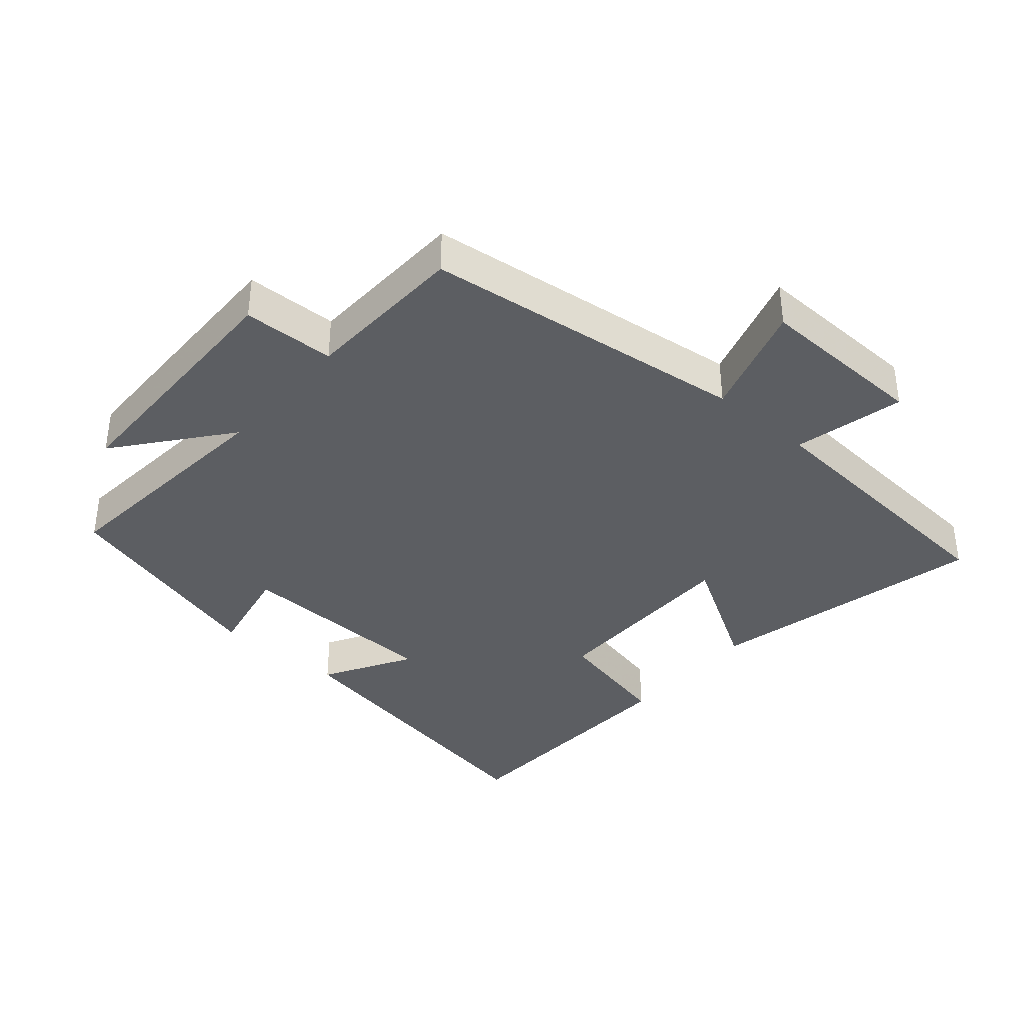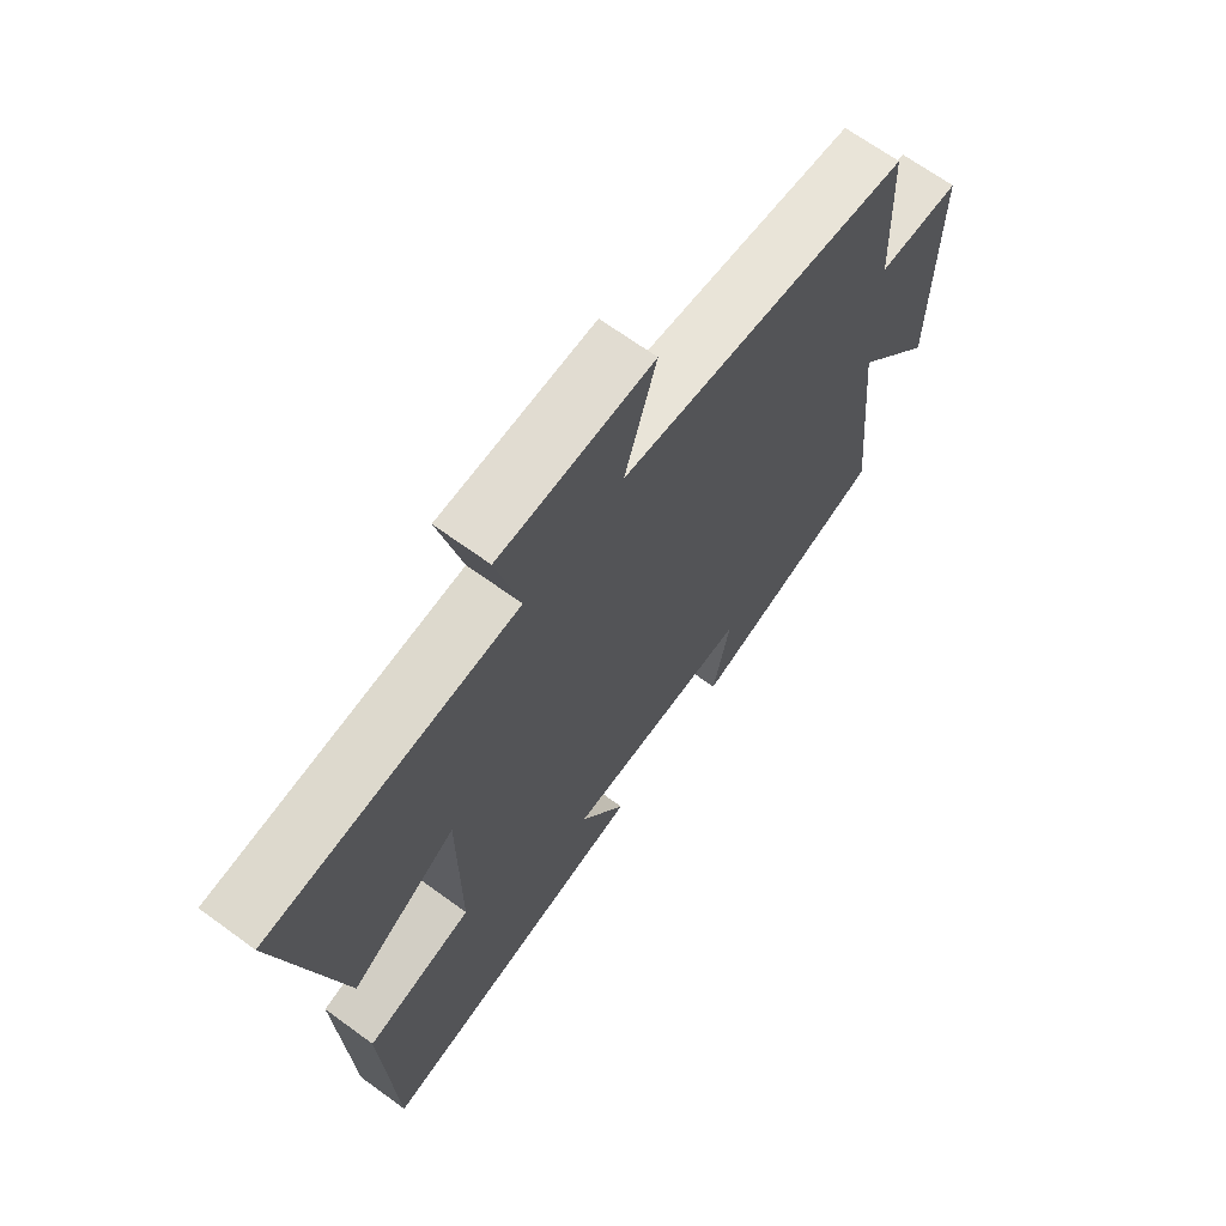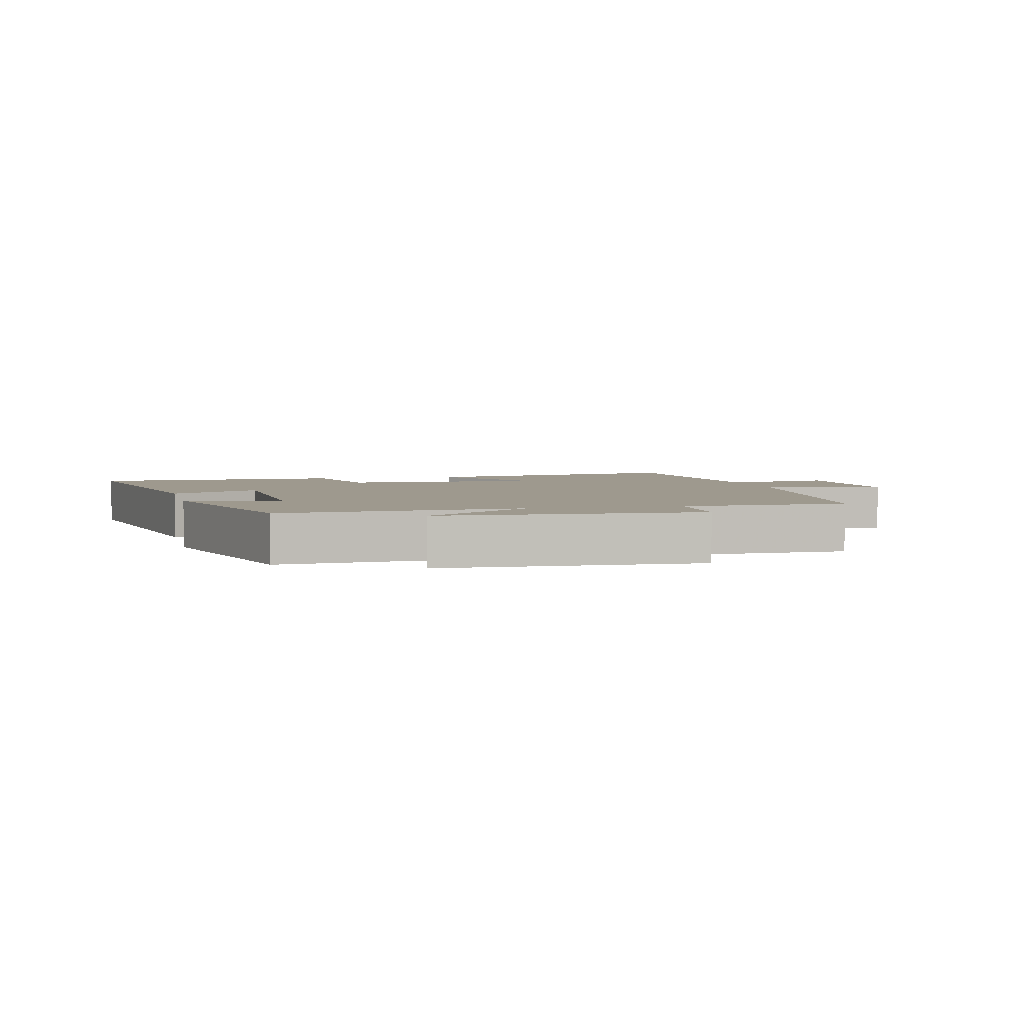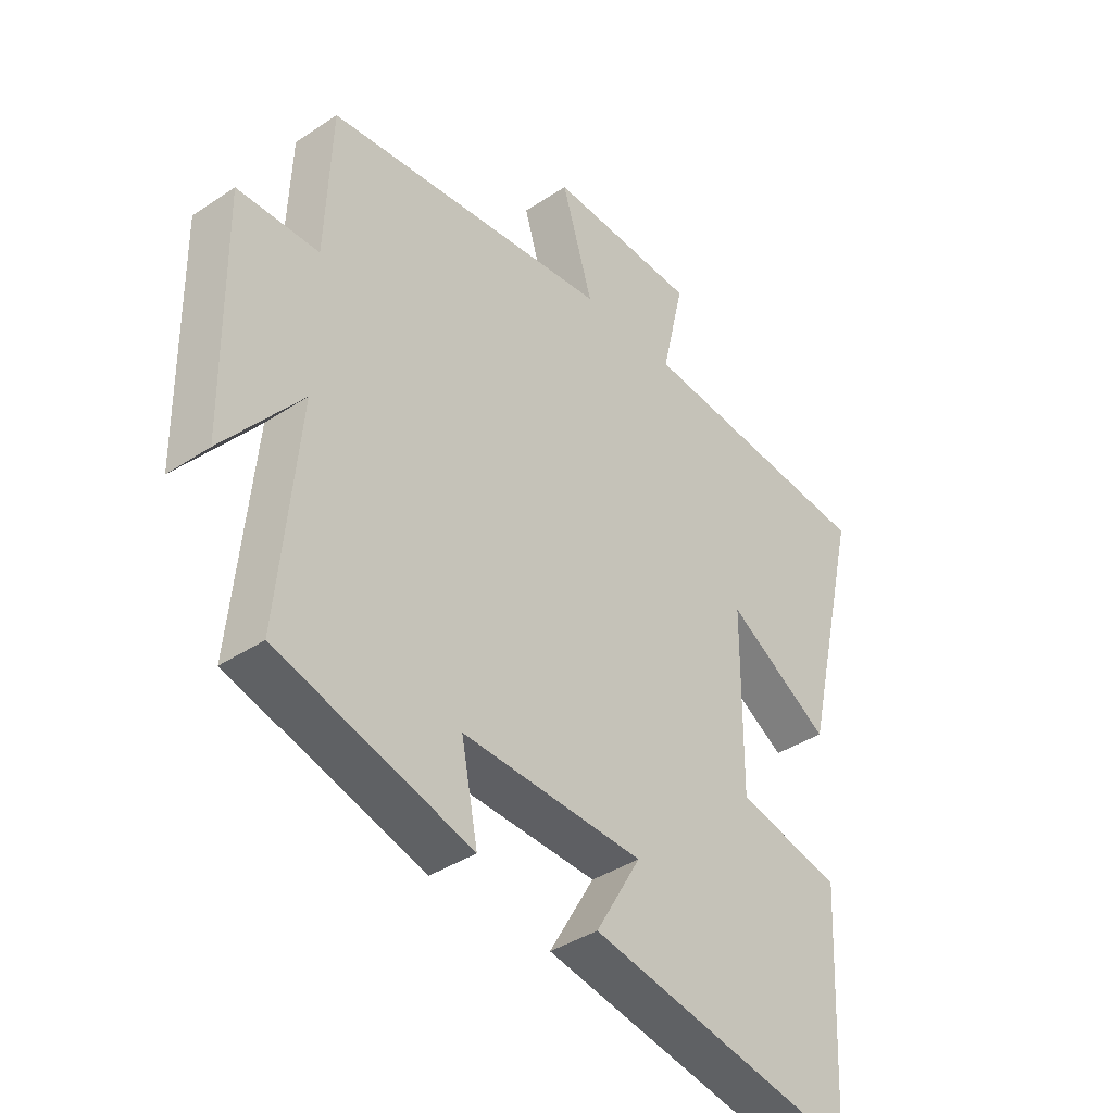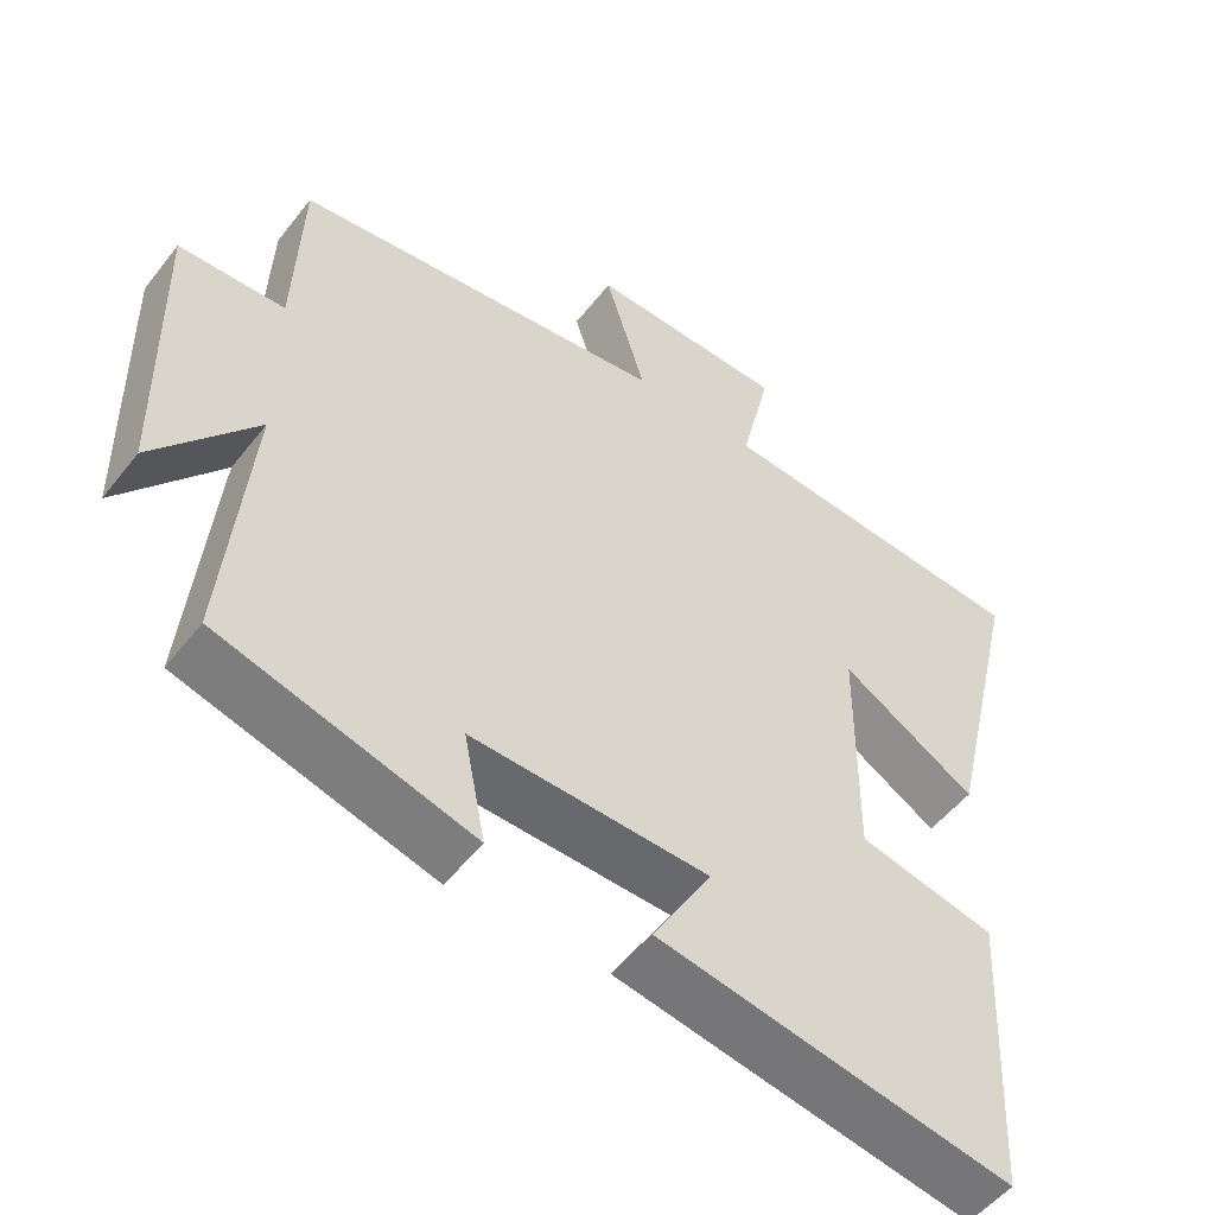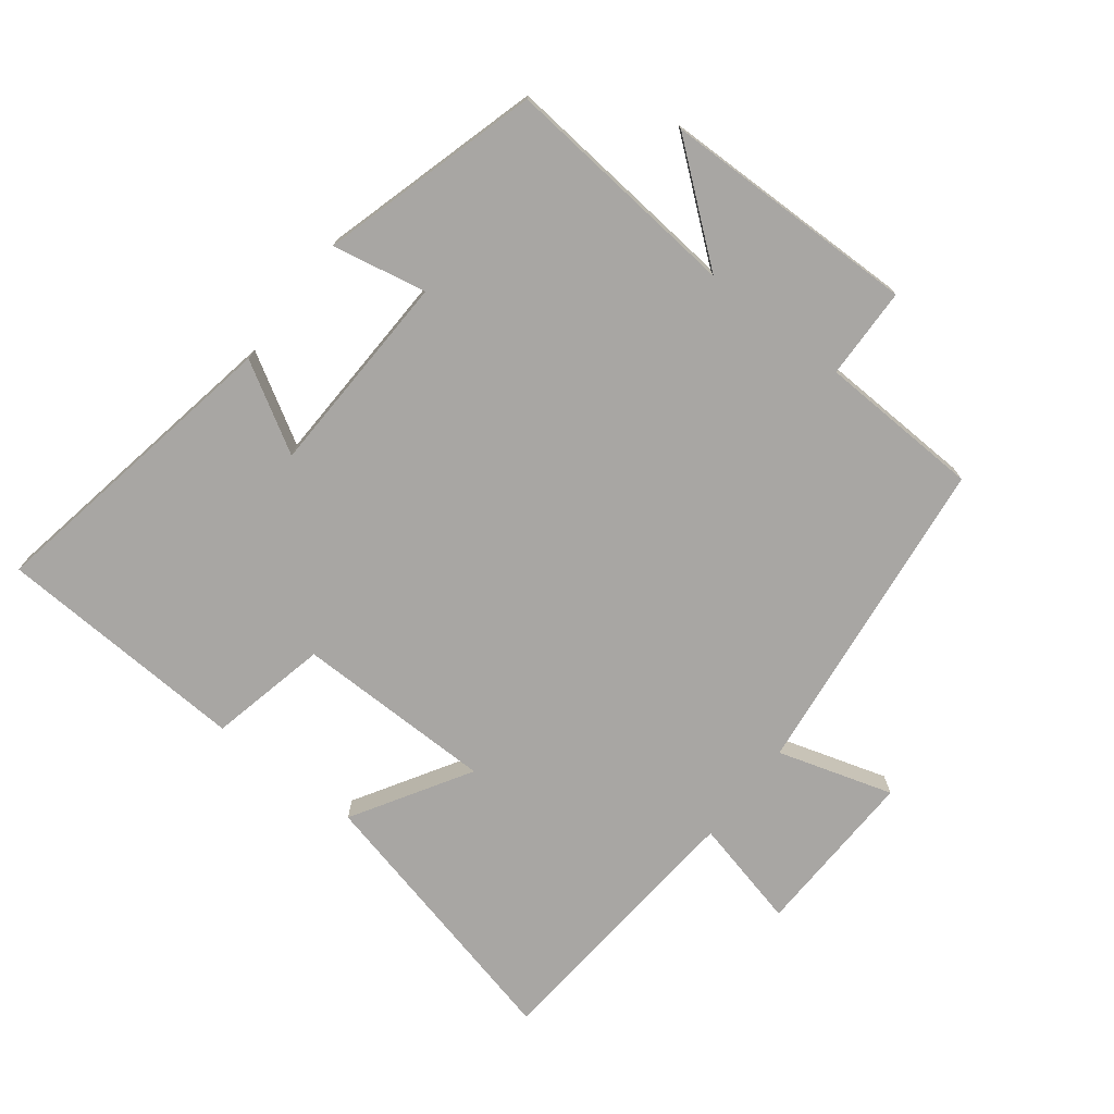
<metadata>
{"format":"obj","ext":"obj","renderer":"f3d","projection":"perspective","resolution":1024,"background":"white","views":[{"elev":-37.6,"azim":-40.6,"up":"+Y"},{"elev":67.3,"azim":126.2,"up":"+Z"},{"elev":3.5,"azim":-102.7,"up":"+Y"},{"elev":-39.2,"azim":-50.3,"up":"+Z"},{"elev":-51.9,"azim":-36.8,"up":"+Z"},{"elev":-74.3,"azim":-127.8,"up":"+Y"}]}
</metadata>
<code>
v -0.49 0.07 0.44
v 0.009 0.07 0.5
v -0.045 0.07 0.677
v 0.217 0.07 0.669
v 0.177 0.07 0.5
v 0.6 0.07 0.466
v 0.5 0.07 0.041
v 0.32 0.07 0.149
v 0.318 0.07 -0.157
v 0.5 0.07 -0.197
v 0.481 0.07 -0.585
v 0.01 0.07 -0.5
v 0.089 0.07 -0.365
v -0.227 0.07 -0.355
v -0.198 0.07 -0.5
v -0.534 0.07 -0.406
v -0.5 0.07 -0.04
v -0.635 0.07 -0.208
v -0.641 0.07 0.186
v -0.5 0.07 0.19
v -0.49 0 0.44
v 0.009 0 0.5
v -0.045 0 0.677
v 0.217 0 0.669
v 0.177 0 0.5
v 0.6 0 0.466
v 0.5 0 0.041
v 0.32 0 0.149
v 0.318 0 -0.157
v 0.5 0 -0.197
v 0.481 0 -0.585
v 0.01 0 -0.5
v 0.089 0 -0.365
v -0.227 0 -0.355
v -0.198 0 -0.5
v -0.534 0 -0.406
v -0.5 0 -0.04
v -0.635 0 -0.208
v -0.641 0 0.186
v -0.5 0 0.19
f 17 18 19 20
f 17 20 1 2
f 14 15 16 17
f 13 14 17 2
f 10 11 12 13
f 9 10 13
f 8 9 13 2
f 5 6 7 8
f 5 8 2 3
f 3 4 5
f 40 39 38 37
f 22 21 40 37
f 37 36 35 34
f 22 37 34 33
f 33 32 31 30
f 33 30 29
f 22 33 29 28
f 28 27 26 25
f 23 22 28 25
f 25 24 23
f 1 21 22 2
f 2 22 23 3
f 3 23 24 4
f 4 24 25 5
f 5 25 26 6
f 6 26 27 7
f 7 27 28 8
f 8 28 29 9
f 9 29 30 10
f 10 30 31 11
f 11 31 32 12
f 12 32 33 13
f 13 33 34 14
f 14 34 35 15
f 15 35 36 16
f 16 36 37 17
f 17 37 38 18
f 18 38 39 19
f 19 39 40 20
f 20 40 21 1

</code>
